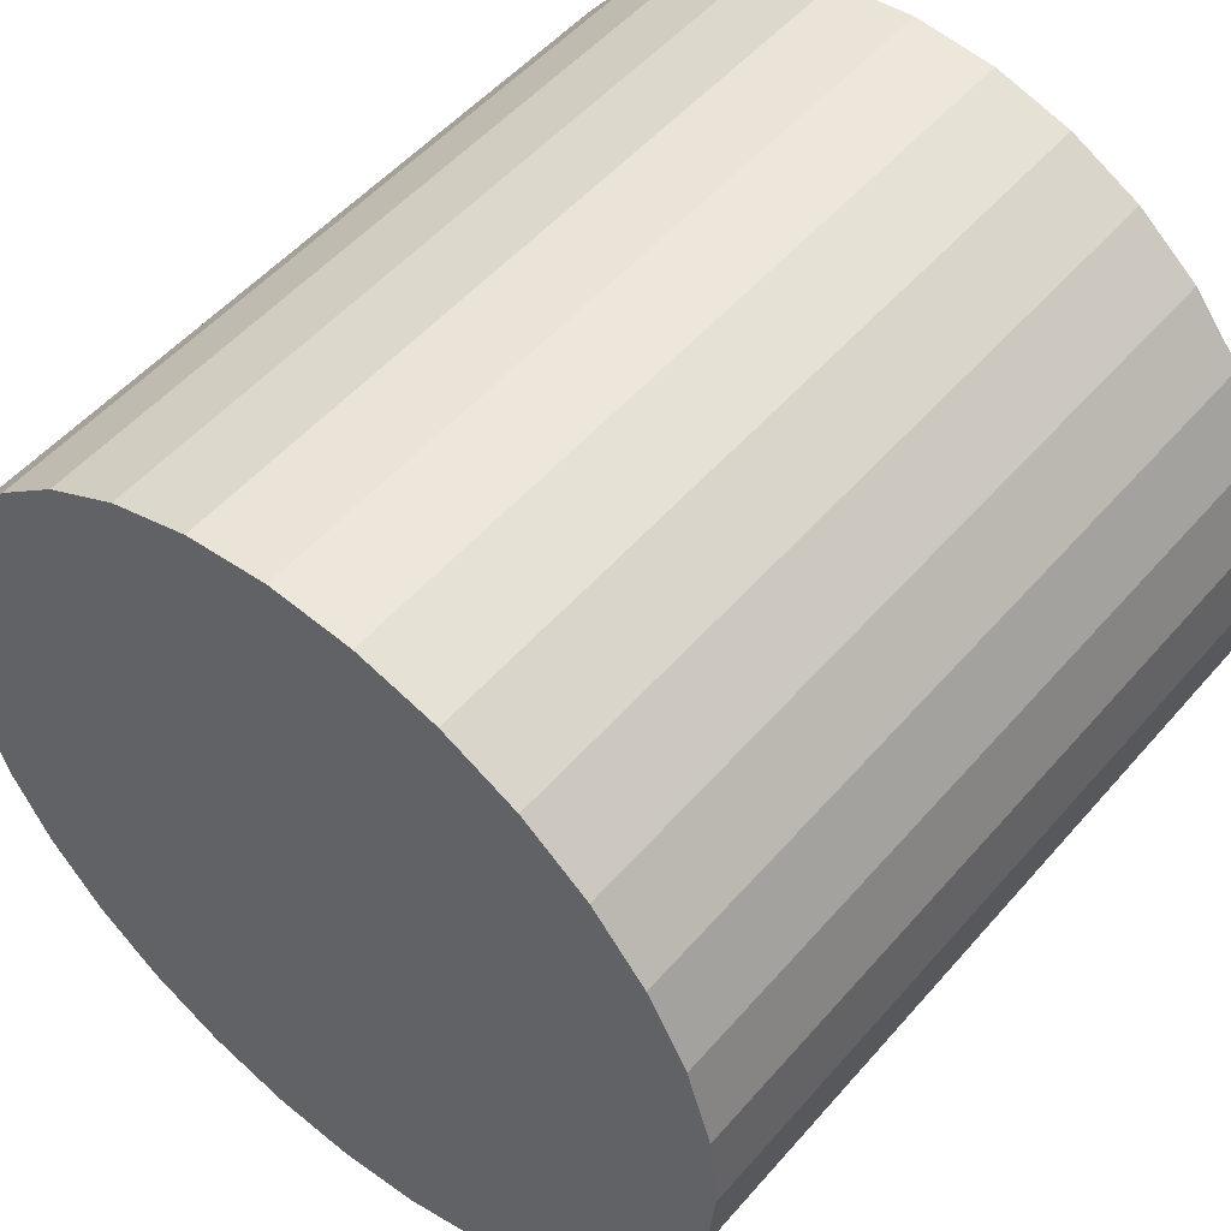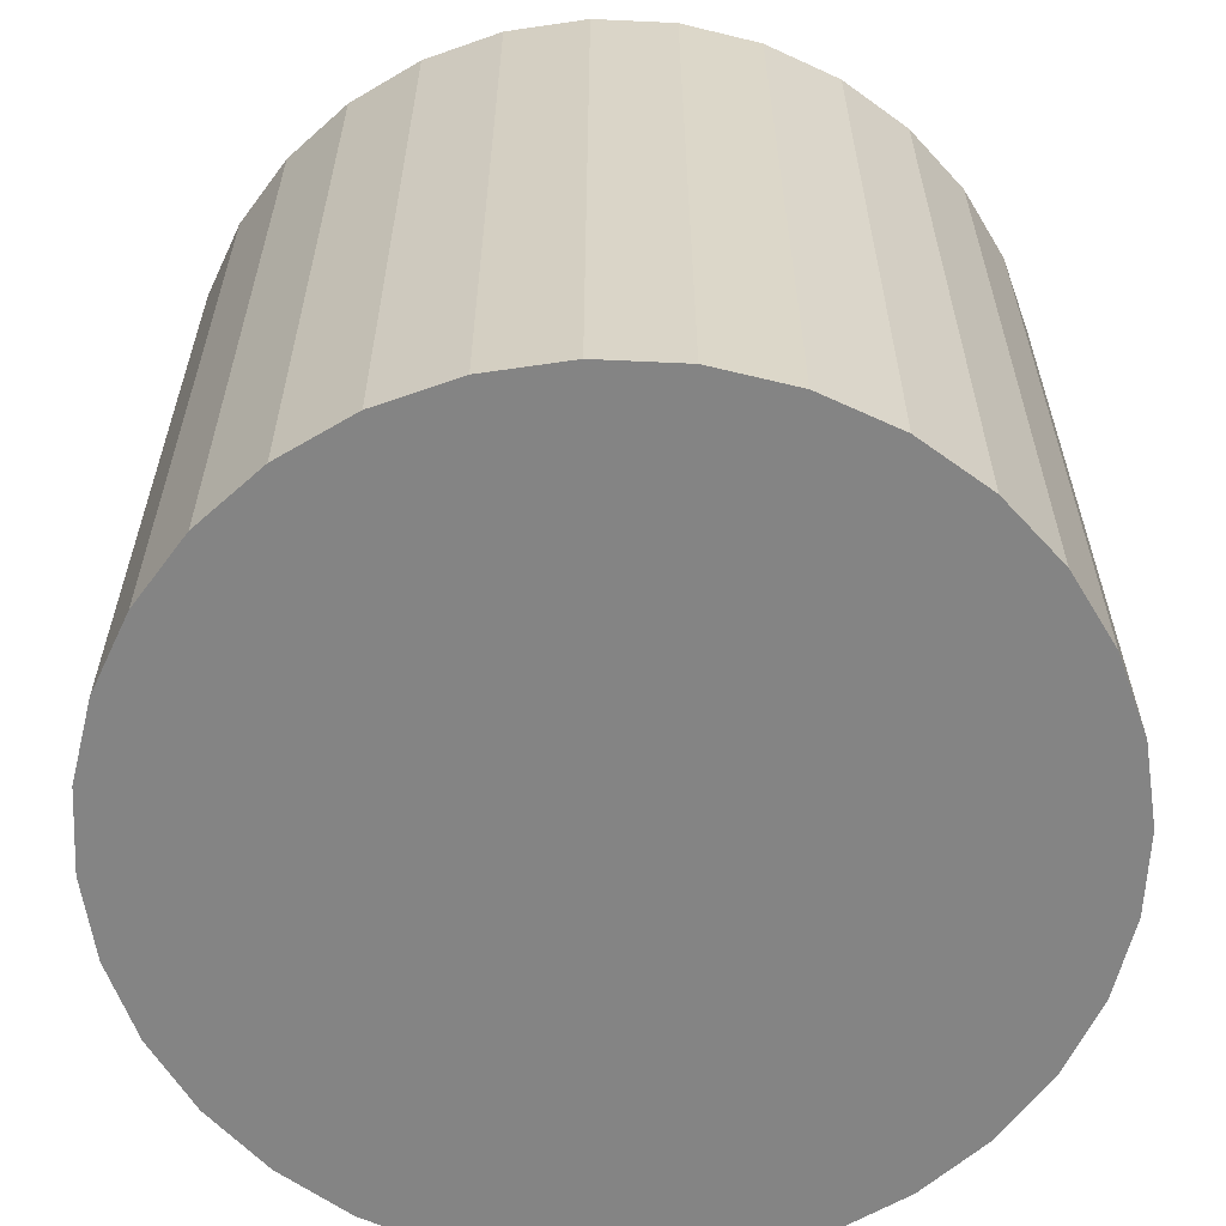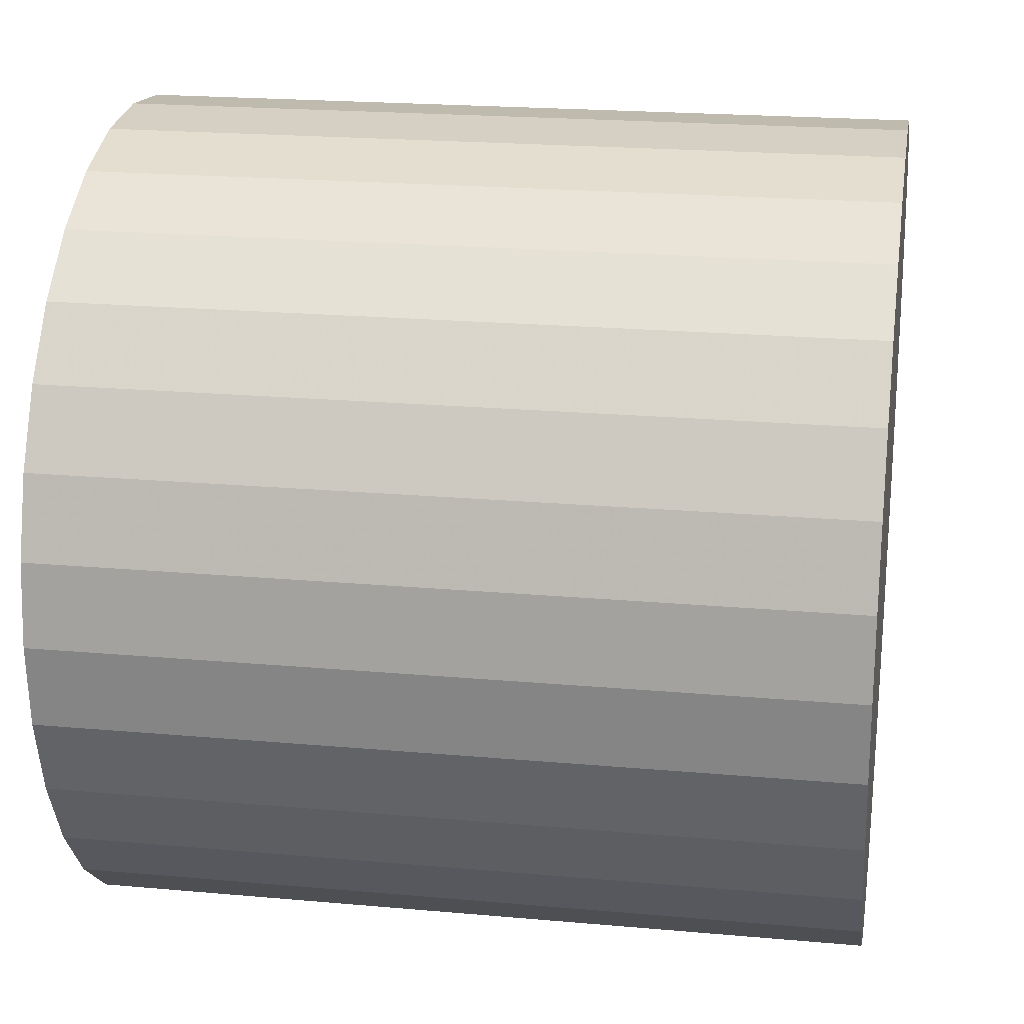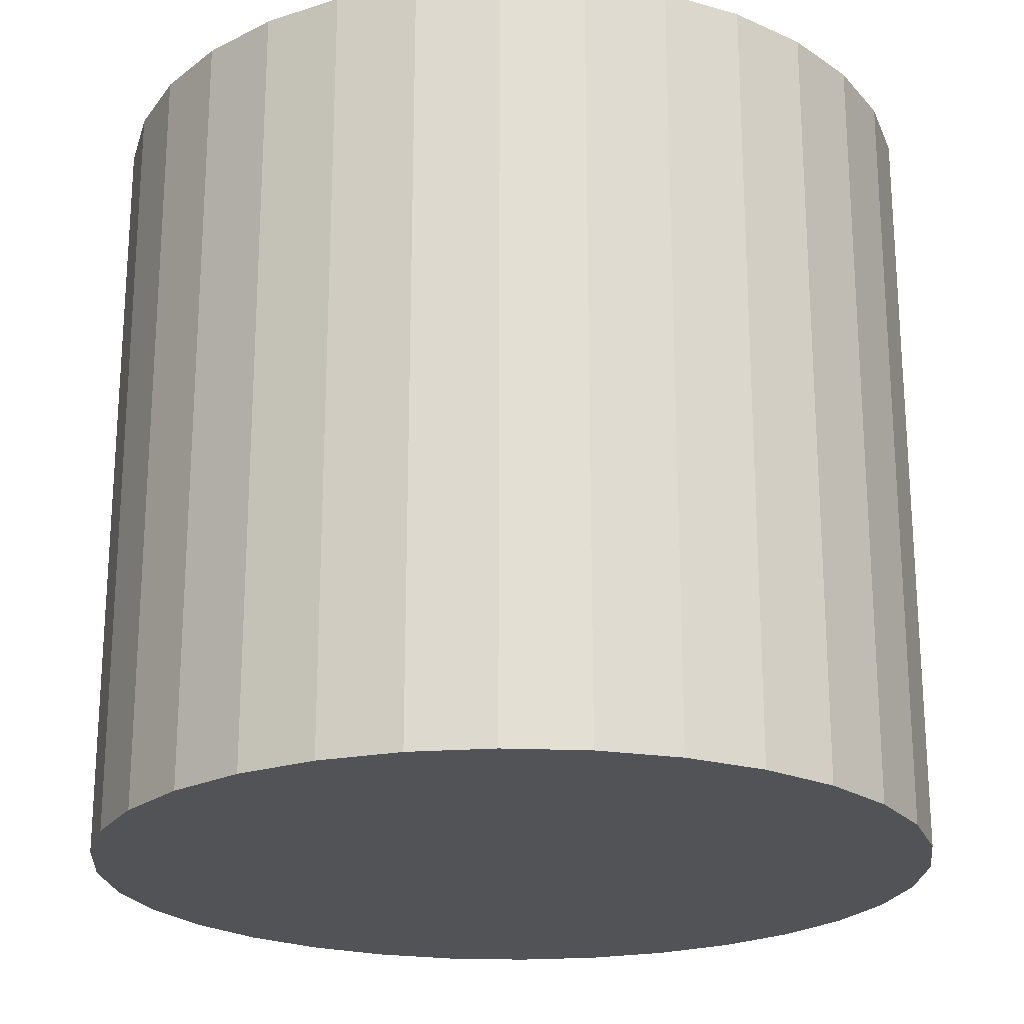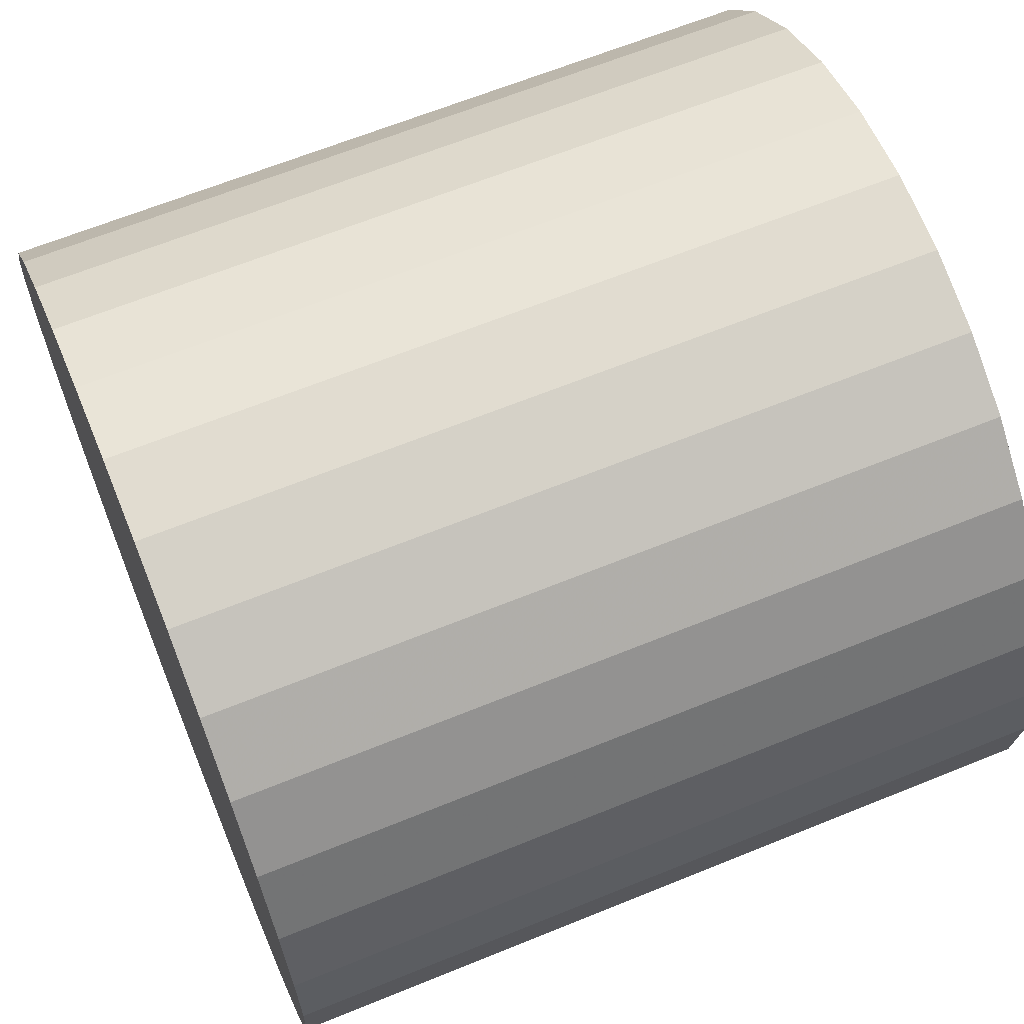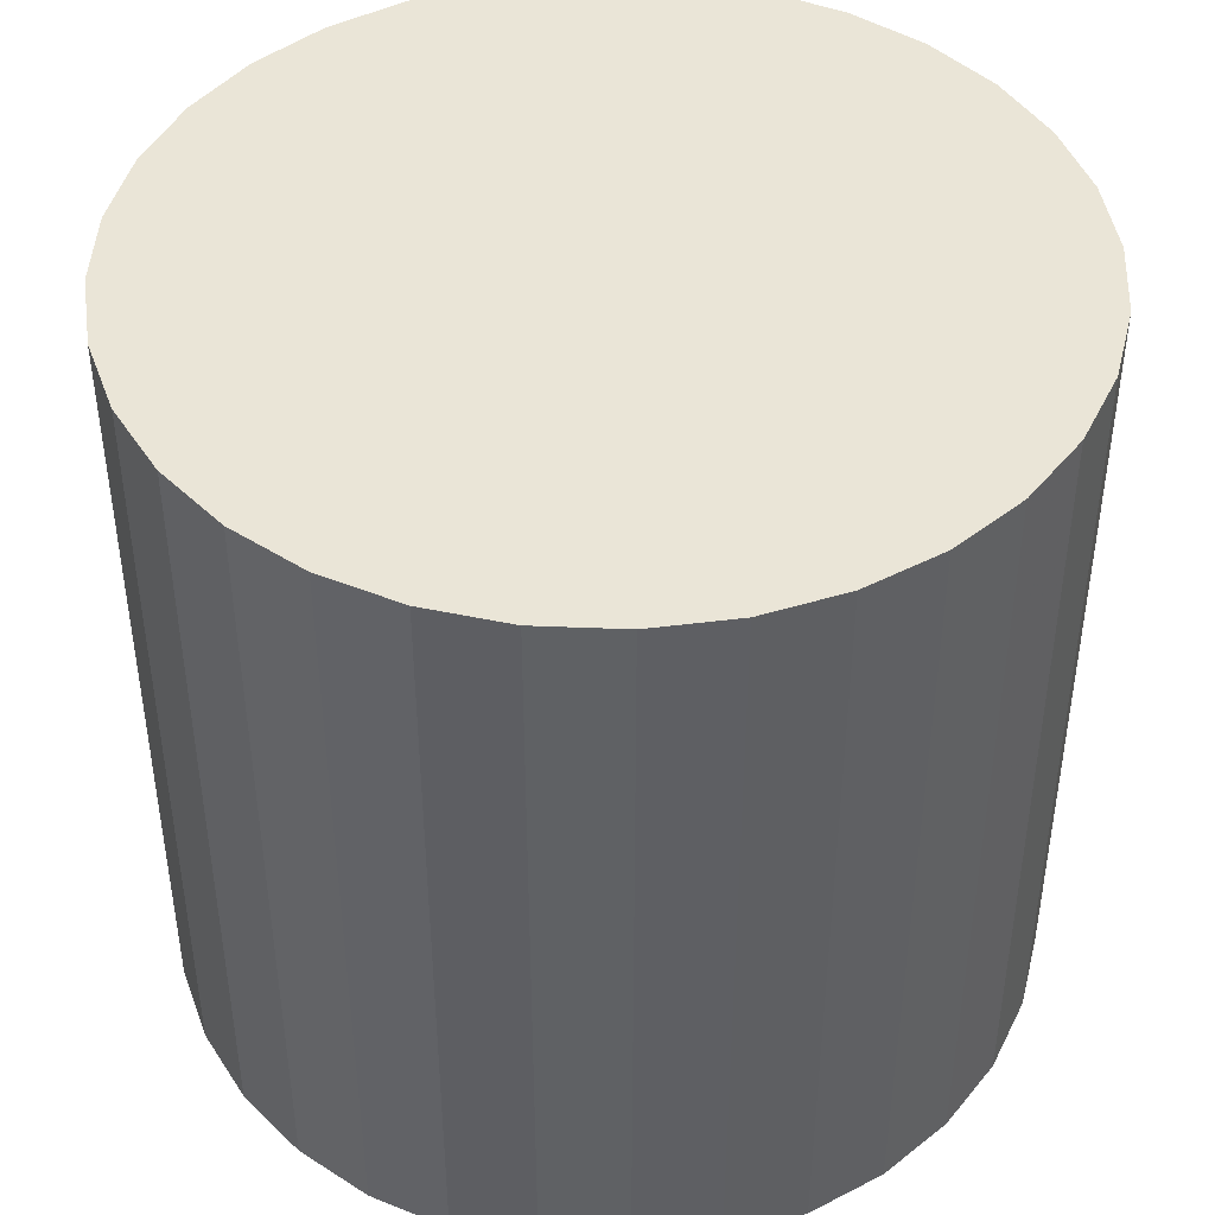
<metadata>
{"format":"obj","ext":"obj","renderer":"f3d","projection":"perspective","resolution":1024,"background":"white","views":[{"elev":52.0,"azim":39.5,"up":"+Y"},{"elev":-61.3,"azim":-177.1,"up":"+Z"},{"elev":20.9,"azim":-80.8,"up":"+Y"},{"elev":-22.1,"azim":-20.9,"up":"+Z"},{"elev":64.7,"azim":67.7,"up":"+Y"},{"elev":44.4,"azim":165.9,"up":"+Z"}]}
</metadata>
<code>
v 0 0 -0.02512
v 0.02712 0 -0.02512
v 0.02712 0 0.02512
v 0 0 0.02512
v 0.0266 0.005291 -0.02512
v 0.0266 0.005291 0.02512
v 0.02505 0.01038 -0.02512
v 0.02505 0.01038 0.02512
v 0.02255 0.01507 -0.02512
v 0.02255 0.01507 0.02512
v 0.01918 0.01918 -0.02512
v 0.01918 0.01918 0.02512
v 0.01507 0.02255 -0.02512
v 0.01507 0.02255 0.02512
v 0.01038 0.02505 -0.02512
v 0.01038 0.02505 0.02512
v 0.005291 0.0266 -0.02512
v 0.005291 0.0266 0.02512
v 0 0.02712 -0.02512
v 0 0.02712 0.02512
v -0.005291 0.0266 -0.02512
v -0.005291 0.0266 0.02512
v -0.01038 0.02505 -0.02512
v -0.01038 0.02505 0.02512
v -0.01507 0.02255 -0.02512
v -0.01507 0.02255 0.02512
v -0.01918 0.01918 -0.02512
v -0.01918 0.01918 0.02512
v -0.02255 0.01507 -0.02512
v -0.02255 0.01507 0.02512
v -0.02505 0.01038 -0.02512
v -0.02505 0.01038 0.02512
v -0.0266 0.005291 -0.02512
v -0.0266 0.005291 0.02512
v -0.02712 0 -0.02512
v -0.02712 0 0.02512
v -0.0266 -0.005291 -0.02512
v -0.0266 -0.005291 0.02512
v -0.02505 -0.01038 -0.02512
v -0.02505 -0.01038 0.02512
v -0.02255 -0.01507 -0.02512
v -0.02255 -0.01507 0.02512
v -0.01918 -0.01918 -0.02512
v -0.01918 -0.01918 0.02512
v -0.01507 -0.02255 -0.02512
v -0.01507 -0.02255 0.02512
v -0.01038 -0.02505 -0.02512
v -0.01038 -0.02505 0.02512
v -0.005291 -0.0266 -0.02512
v -0.005291 -0.0266 0.02512
v -0 -0.02712 -0.02512
v -0 -0.02712 0.02512
v 0.005291 -0.0266 -0.02512
v 0.005291 -0.0266 0.02512
v 0.01038 -0.02505 -0.02512
v 0.01038 -0.02505 0.02512
v 0.01507 -0.02255 -0.02512
v 0.01507 -0.02255 0.02512
v 0.01918 -0.01918 -0.02512
v 0.01918 -0.01918 0.02512
v 0.02255 -0.01507 -0.02512
v 0.02255 -0.01507 0.02512
v 0.02505 -0.01038 -0.02512
v 0.02505 -0.01038 0.02512
v 0.0266 -0.005291 -0.02512
v 0.0266 -0.005291 0.02512
f 2 1 5
f 2 5 3
f 3 5 6
f 3 6 4
f 5 1 7
f 5 7 6
f 6 7 8
f 6 8 4
f 7 1 9
f 7 9 8
f 8 9 10
f 8 10 4
f 9 1 11
f 9 11 10
f 10 11 12
f 10 12 4
f 11 1 13
f 11 13 12
f 12 13 14
f 12 14 4
f 13 1 15
f 13 15 14
f 14 15 16
f 14 16 4
f 15 1 17
f 15 17 16
f 16 17 18
f 16 18 4
f 17 1 19
f 17 19 18
f 18 19 20
f 18 20 4
f 19 1 21
f 19 21 20
f 20 21 22
f 20 22 4
f 21 1 23
f 21 23 22
f 22 23 24
f 22 24 4
f 23 1 25
f 23 25 24
f 24 25 26
f 24 26 4
f 25 1 27
f 25 27 26
f 26 27 28
f 26 28 4
f 27 1 29
f 27 29 28
f 28 29 30
f 28 30 4
f 29 1 31
f 29 31 30
f 30 31 32
f 30 32 4
f 31 1 33
f 31 33 32
f 32 33 34
f 32 34 4
f 33 1 35
f 33 35 34
f 34 35 36
f 34 36 4
f 35 1 37
f 35 37 36
f 36 37 38
f 36 38 4
f 37 1 39
f 37 39 38
f 38 39 40
f 38 40 4
f 39 1 41
f 39 41 40
f 40 41 42
f 40 42 4
f 41 1 43
f 41 43 42
f 42 43 44
f 42 44 4
f 43 1 45
f 43 45 44
f 44 45 46
f 44 46 4
f 45 1 47
f 45 47 46
f 46 47 48
f 46 48 4
f 47 1 49
f 47 49 48
f 48 49 50
f 48 50 4
f 49 1 51
f 49 51 50
f 50 51 52
f 50 52 4
f 51 1 53
f 51 53 52
f 52 53 54
f 52 54 4
f 53 1 55
f 53 55 54
f 54 55 56
f 54 56 4
f 55 1 57
f 55 57 56
f 56 57 58
f 56 58 4
f 57 1 59
f 57 59 58
f 58 59 60
f 58 60 4
f 59 1 61
f 59 61 60
f 60 61 62
f 60 62 4
f 61 1 63
f 61 63 62
f 62 63 64
f 62 64 4
f 63 1 65
f 63 65 64
f 64 65 66
f 64 66 4
f 65 1 2
f 65 2 66
f 66 2 3
f 66 3 4

</code>
